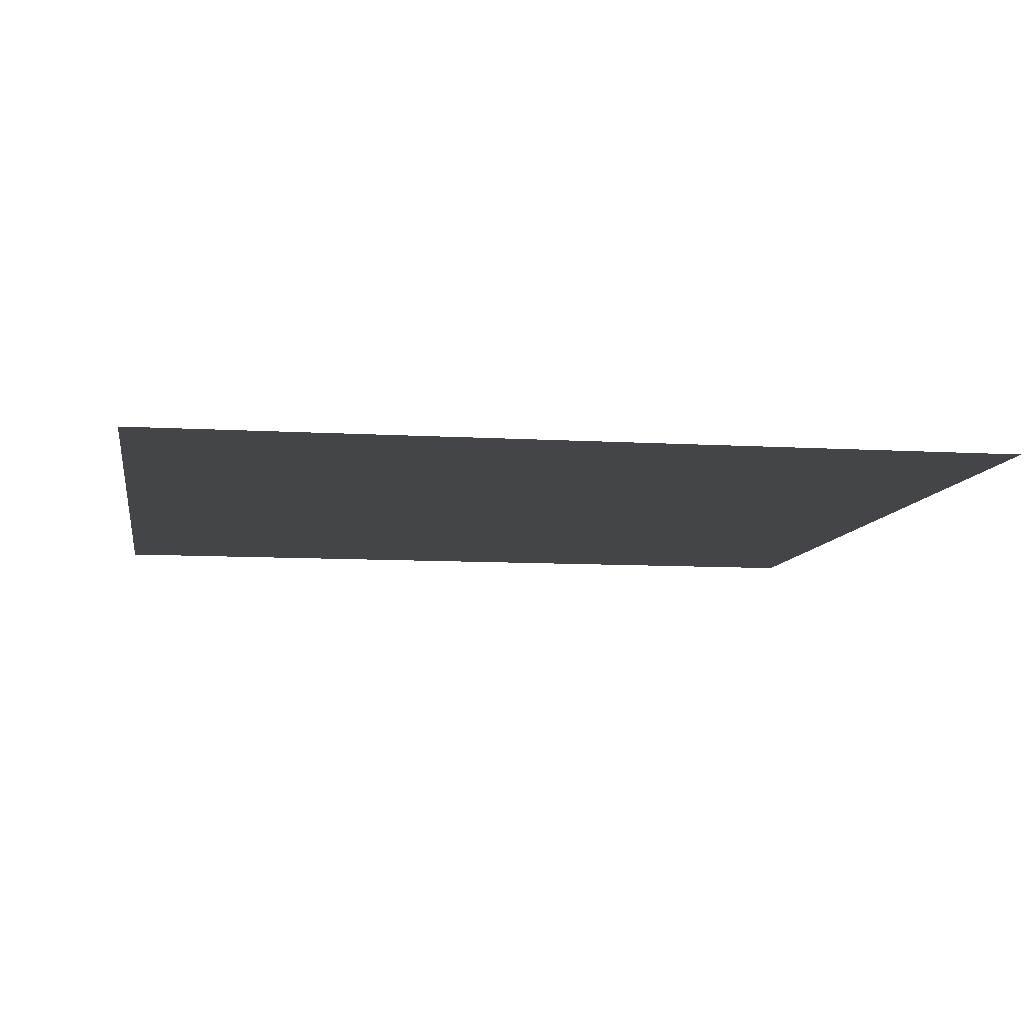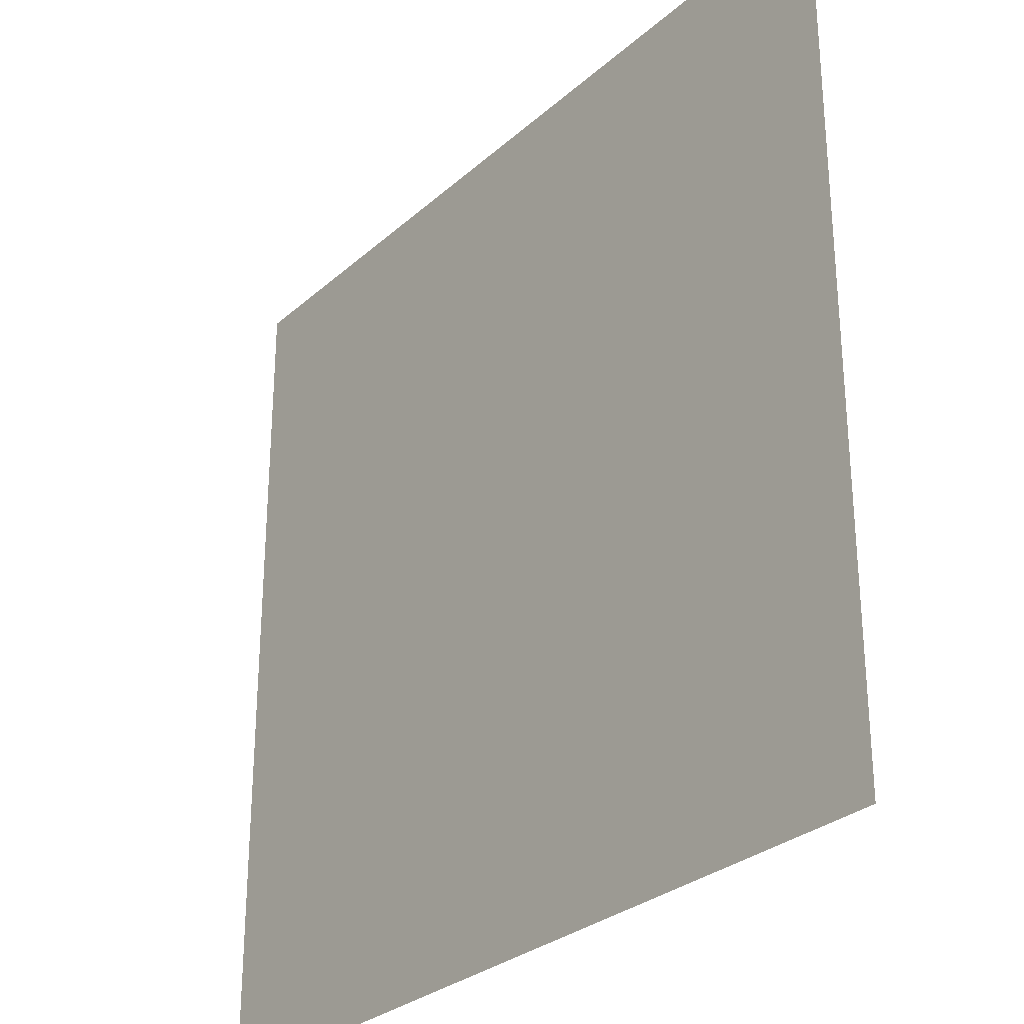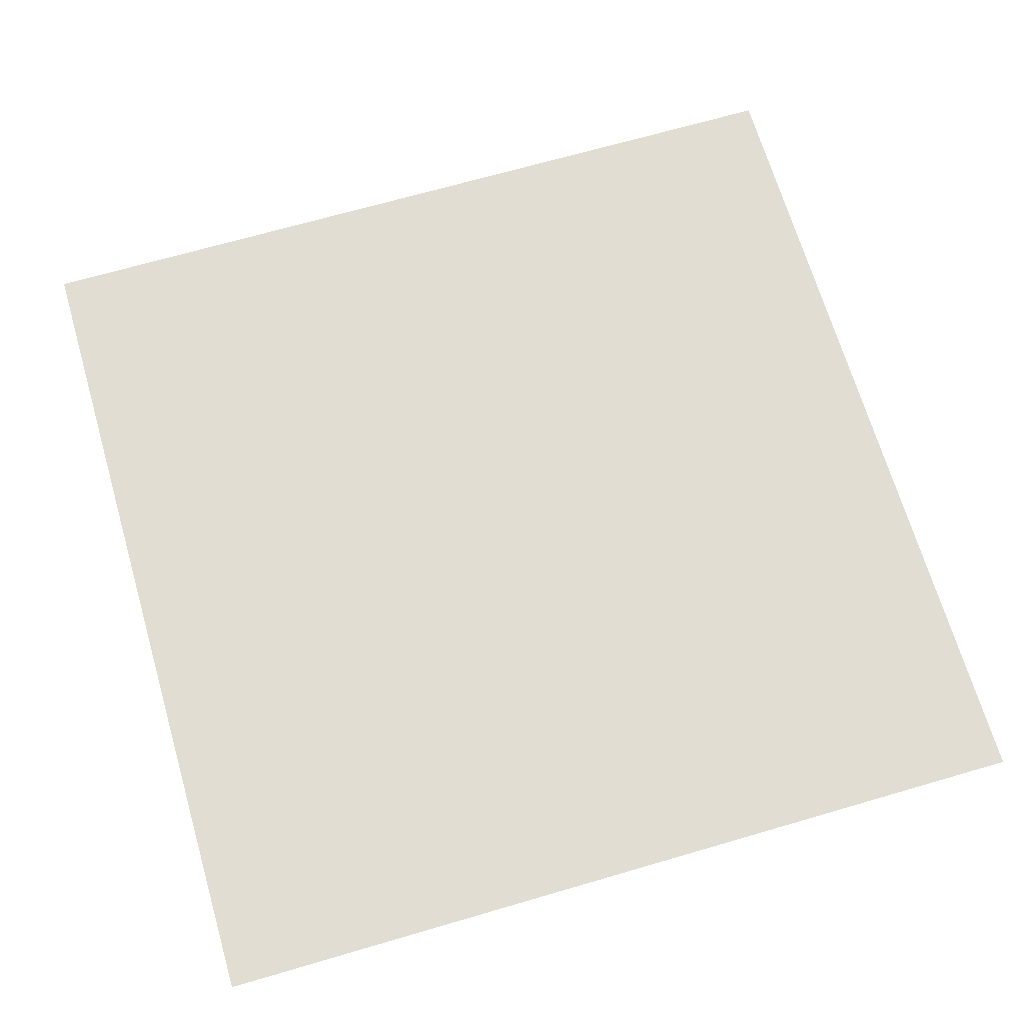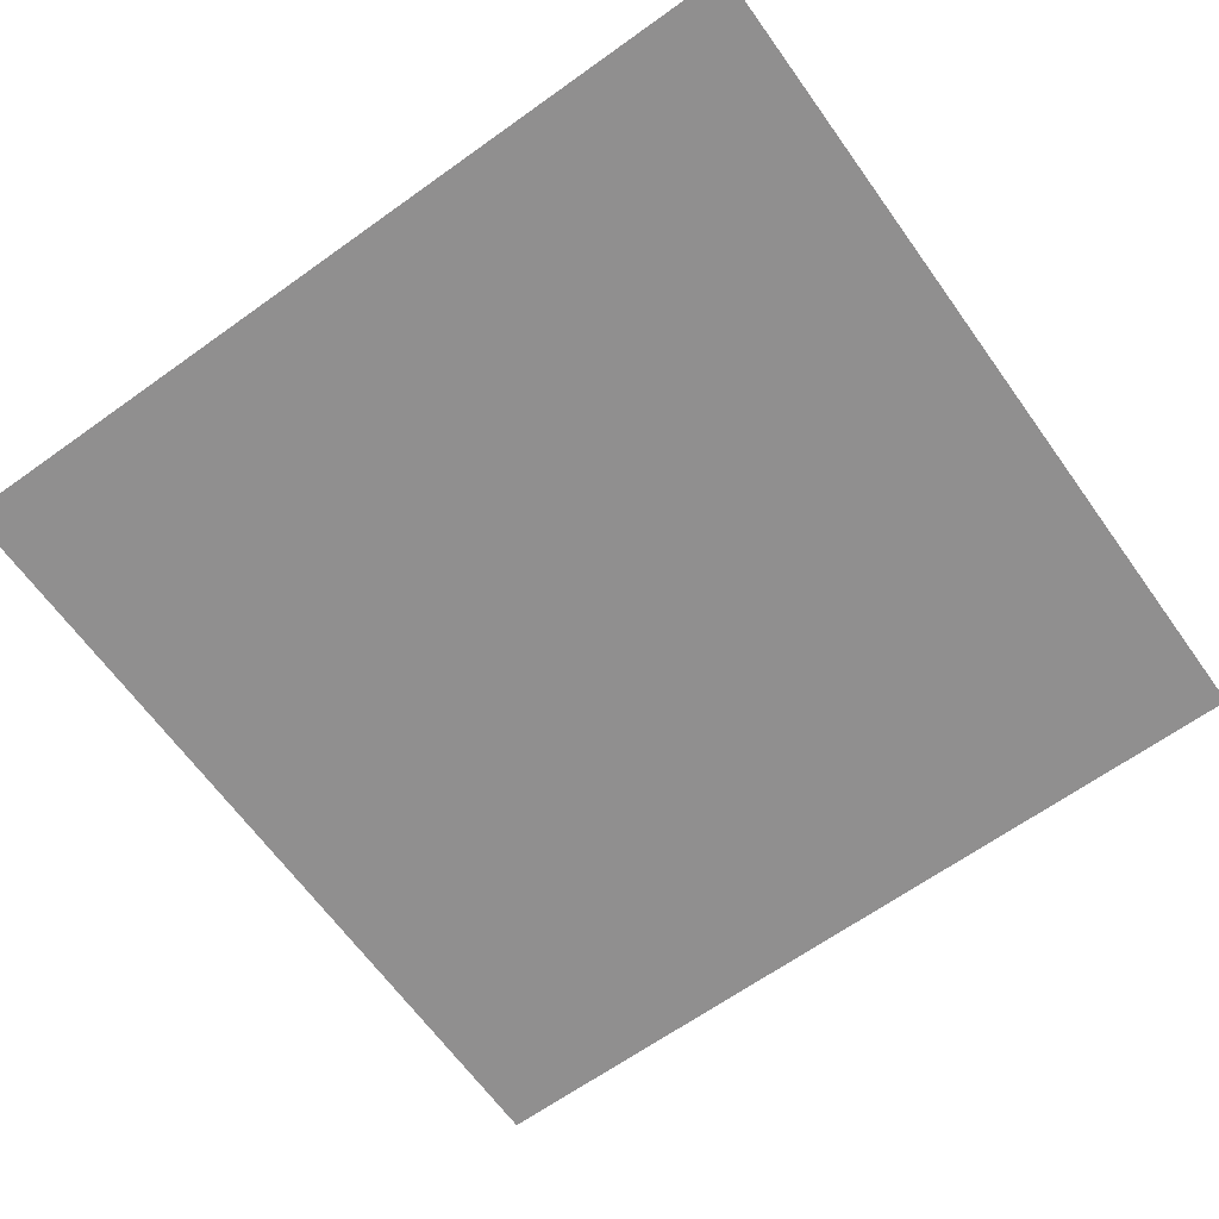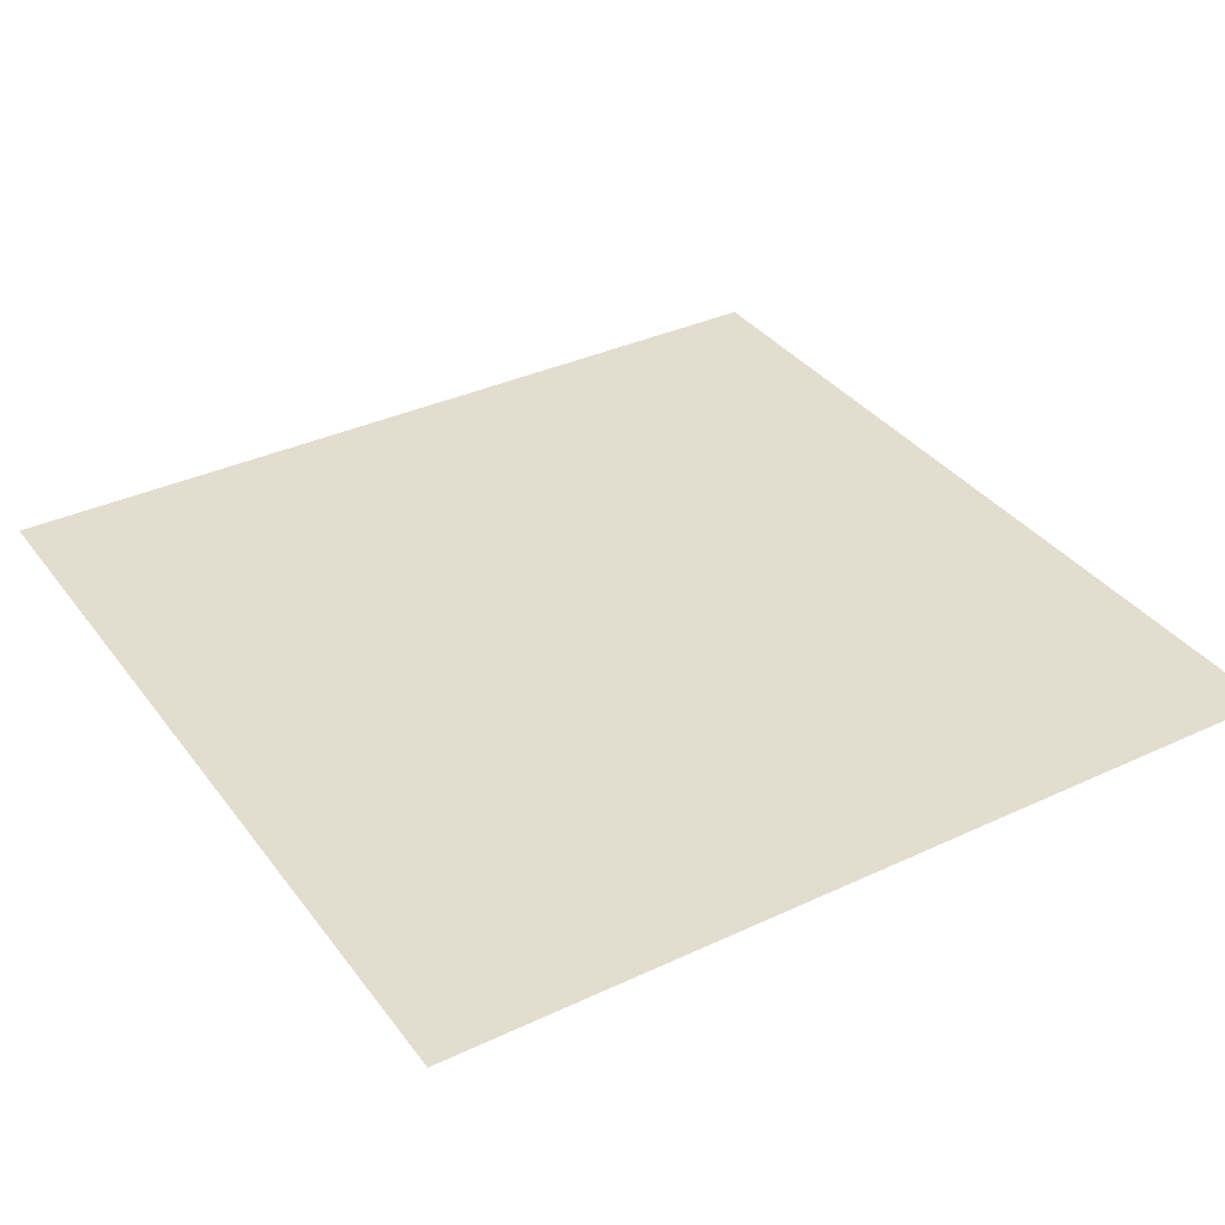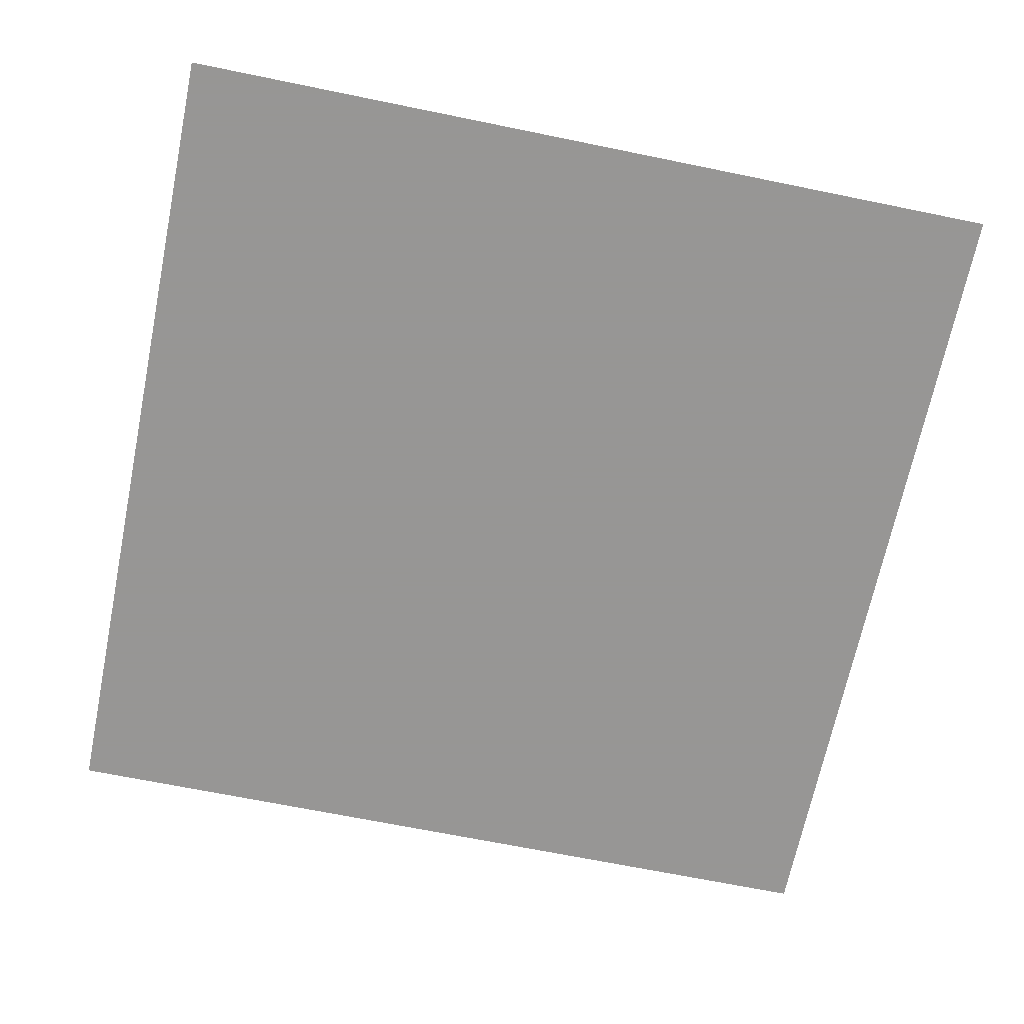
<metadata>
{"format":"obj","ext":"obj","renderer":"f3d","projection":"perspective","resolution":1024,"background":"white","views":[{"elev":-9.0,"azim":-99.2,"up":"+Y"},{"elev":-29.0,"azim":52.2,"up":"+Z"},{"elev":68.3,"azim":163.7,"up":"+Y"},{"elev":-65.4,"azim":125.7,"up":"+Y"},{"elev":35.6,"azim":148.3,"up":"+Y"},{"elev":-67.8,"azim":78.4,"up":"+Y"}]}
</metadata>
<code>
v -0.6231 -0 0.6231
v 0.6231 -0 0.6231
v -0.6231 0 -0.6231
v 0.6231 0 -0.6231
f 1 2 4 3

</code>
